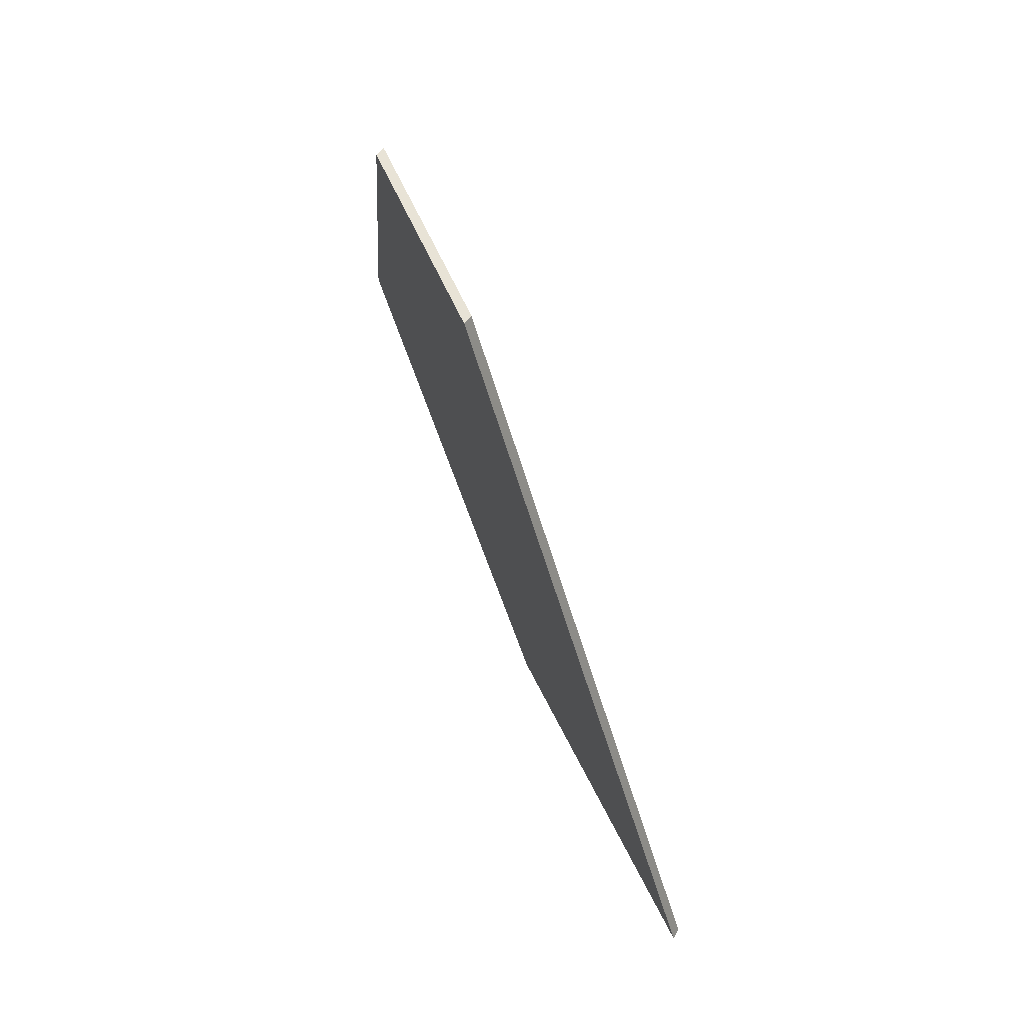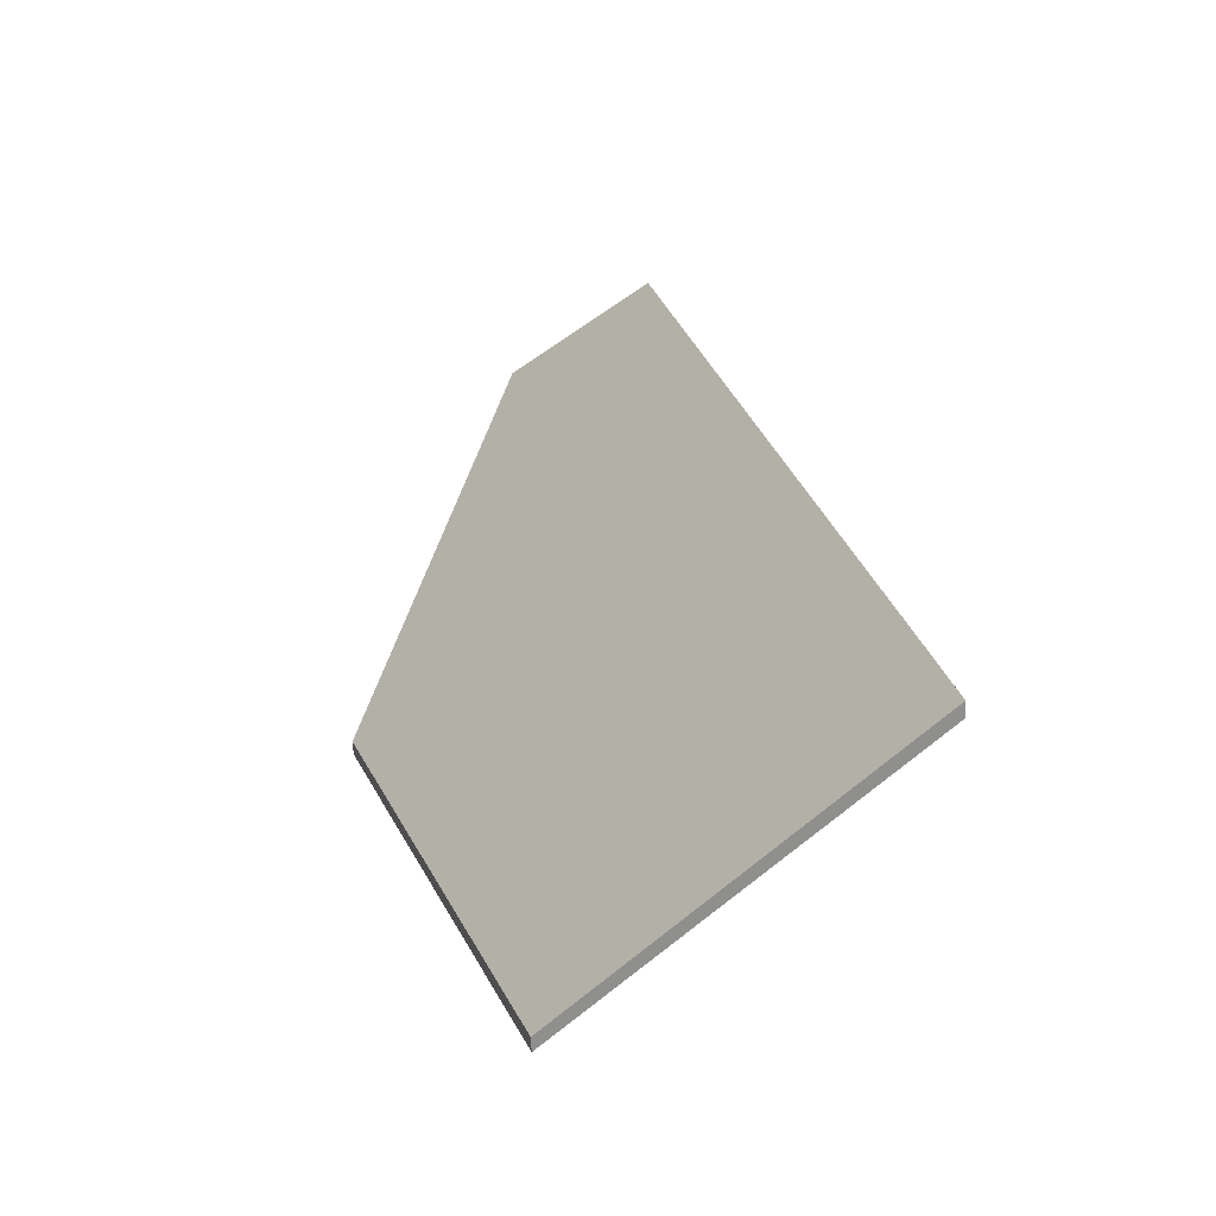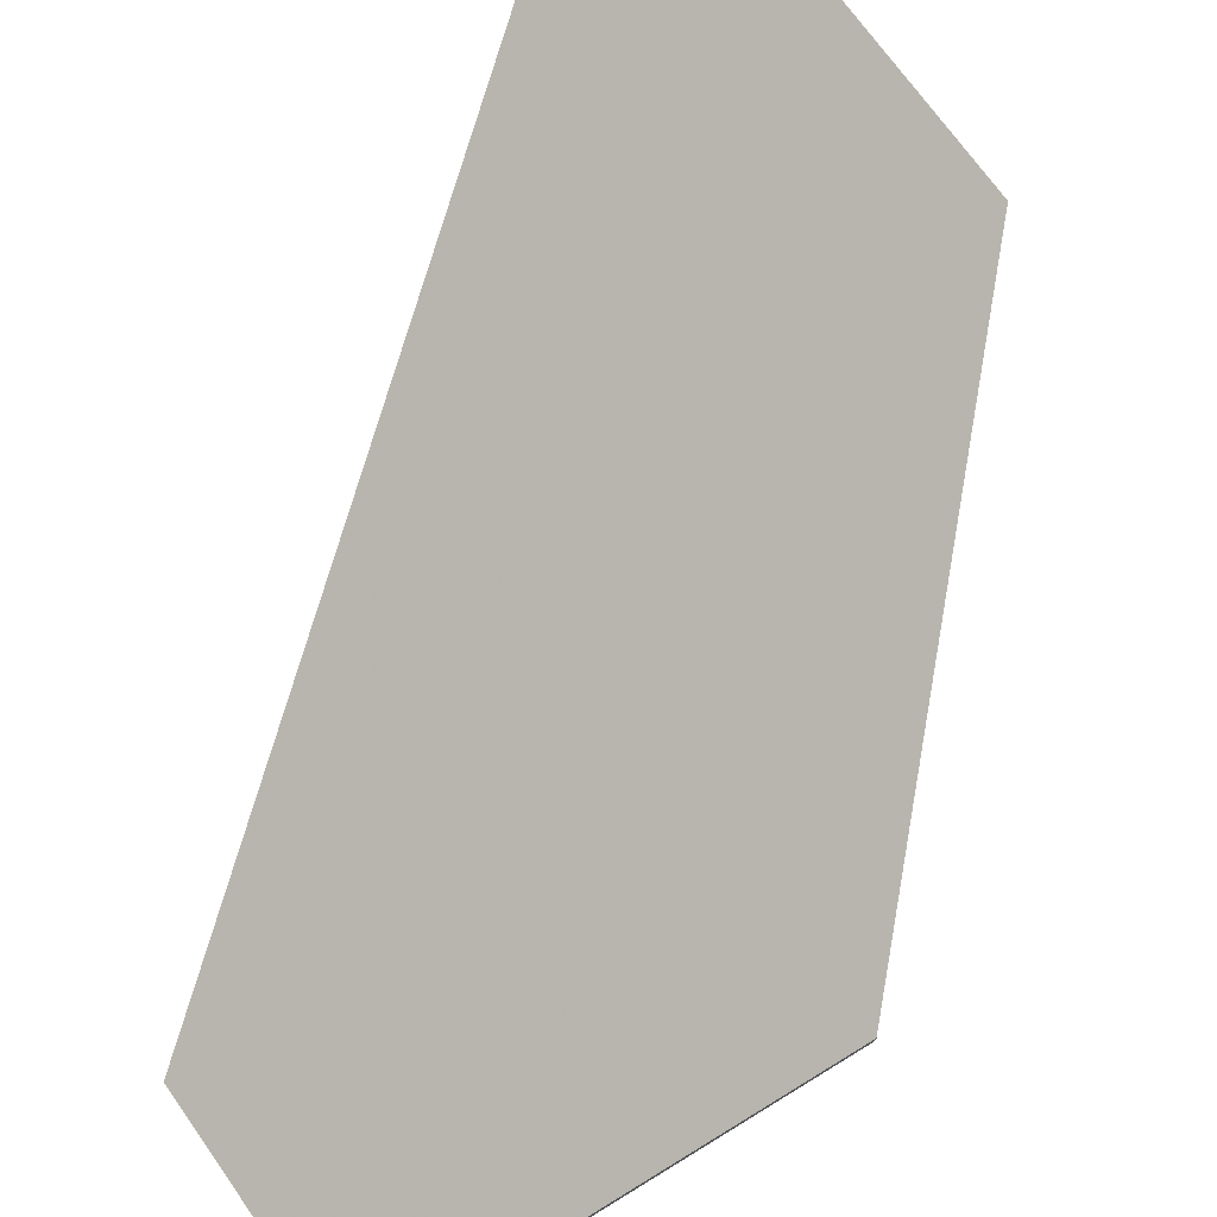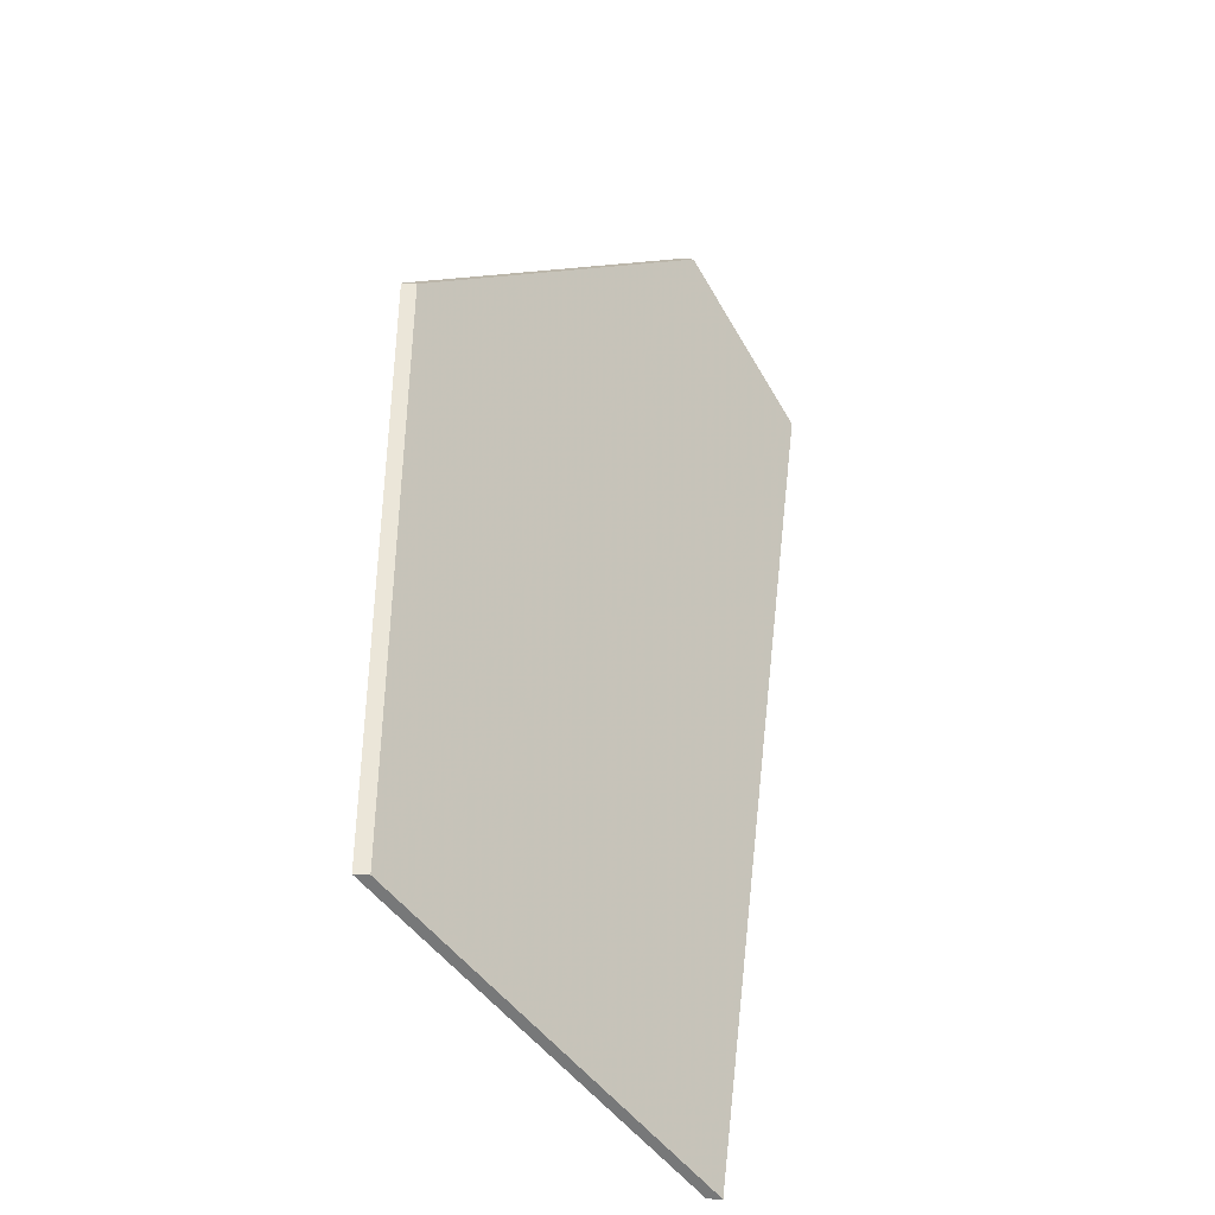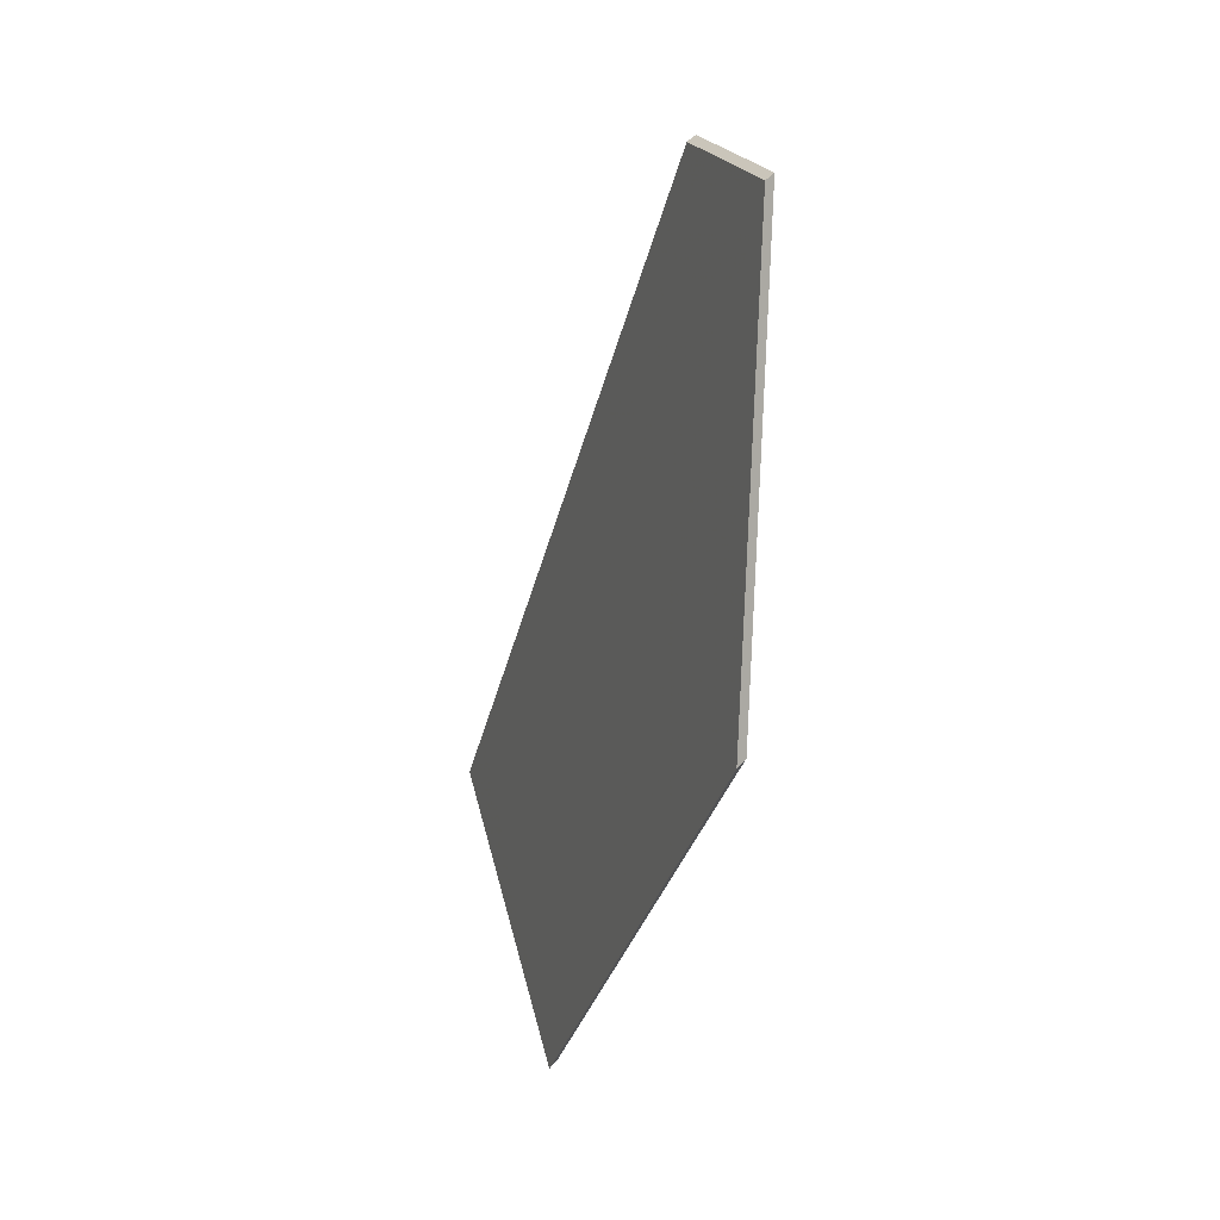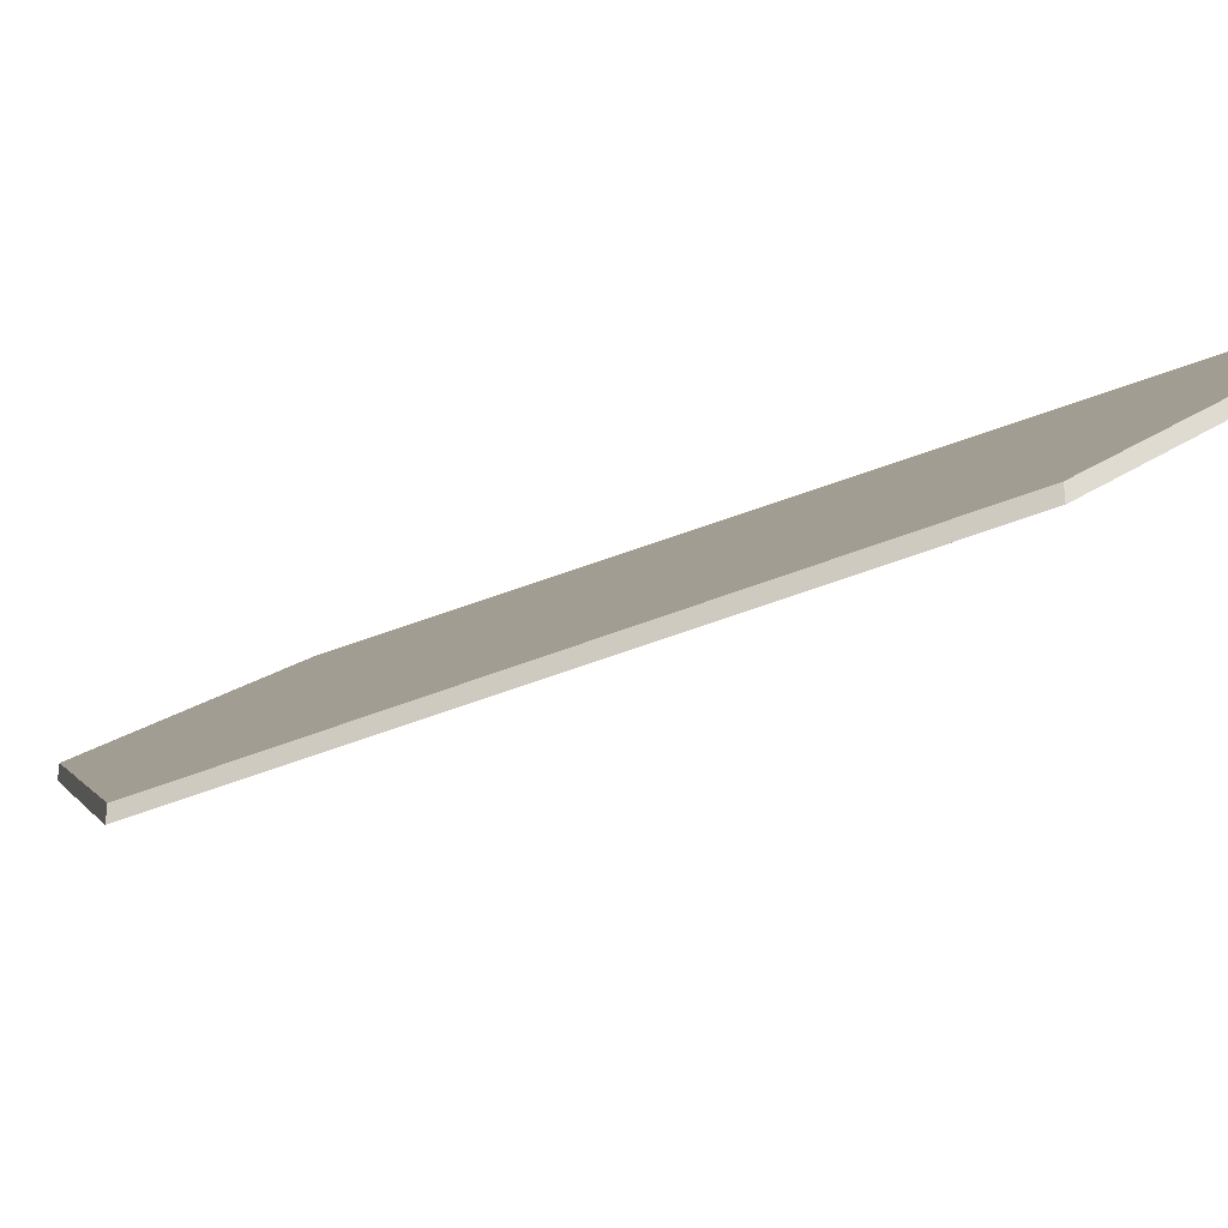
<metadata>
{"format":"obj","ext":"obj","renderer":"f3d","projection":"perspective","resolution":1024,"background":"white","views":[{"elev":39.5,"azim":-154.0,"up":"+Z"},{"elev":-66.7,"azim":-177.6,"up":"+Z"},{"elev":75.6,"azim":29.8,"up":"+Y"},{"elev":-50.7,"azim":86.5,"up":"+Z"},{"elev":42.4,"azim":35.3,"up":"+Z"},{"elev":-35.9,"azim":139.9,"up":"+Y"}]}
</metadata>
<code>
v 0.7648 -0.04943 -1.093
v 0.7031 0.00612 -1.1
v 0.706 0.007323 -1.088
v 0.7428 0.02202 -0.9434
v 0.7706 0.000548 -0.9295
v 0.8009 -0.04943 -0.9928
v 0.7648 -0.05207 -1.093
v 0.8009 -0.05207 -0.9928
v 0.7706 -0.002086 -0.9295
v 0.7428 0.01938 -0.9434
v 0.706 0.004689 -1.088
v 0.7031 0.003486 -1.1
v 0.8009 -0.05207 -0.9928
v 0.7648 -0.05207 -1.093
v 0.7648 -0.04943 -1.093
v 0.8009 -0.04943 -0.9928
v 0.7706 -0.002086 -0.9295
v 0.8009 -0.05207 -0.9928
v 0.8009 -0.04943 -0.9928
v 0.7706 0.000548 -0.9295
v 0.7428 0.01938 -0.9434
v 0.7706 -0.002086 -0.9295
v 0.7706 0.000548 -0.9295
v 0.7428 0.02202 -0.9434
v 0.706 0.004689 -1.088
v 0.7428 0.01938 -0.9434
v 0.7428 0.02202 -0.9434
v 0.706 0.007323 -1.088
v 0.7031 0.003486 -1.1
v 0.706 0.004689 -1.088
v 0.706 0.007323 -1.088
v 0.7031 0.00612 -1.1
v 0.7648 -0.05207 -1.093
v 0.7031 0.003486 -1.1
v 0.7031 0.00612 -1.1
v 0.7648 -0.04943 -1.093
f 1 2 3
f 1 3 4
f 1 4 5
f 1 5 6
f 7 8 9
f 7 9 10
f 7 10 11
f 7 11 12
f 13 14 15
f 13 15 16
f 17 18 19
f 17 19 20
f 21 22 23
f 21 23 24
f 25 26 27
f 25 27 28
f 29 30 31
f 29 31 32
f 33 34 35
f 33 35 36

</code>
